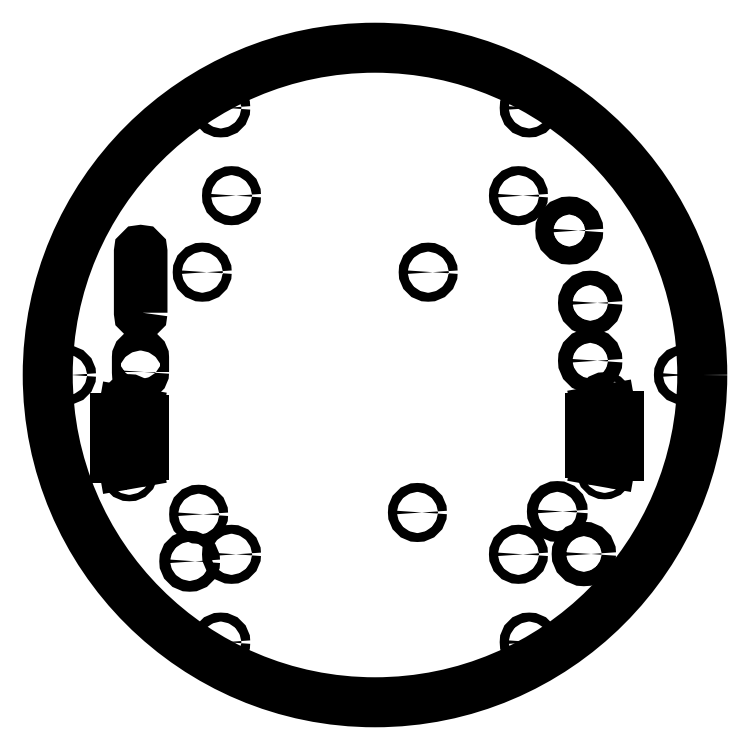
<metadata>
{"format":"dxf","ext":"dxf","renderer":"ezdxf+matplotlib","layout":"modelspace","background":"white","min_lineweight":24,"dpi":150}
</metadata>
<code>
0
SECTION
2
ENTITIES
0
CIRCLE
8
DXF_OUTPUT
10
0
20
0
30
0
40
115.9
0
INSERT
8
DXF_OUTPUT
2
AI9-BLK116
10
0
20
0
30
0
0
INSERT
8
DXF_OUTPUT
2
AI9-BLK115
10
0.000172
20
-0.000172
30
0
0
INSERT
8
DXF_OUTPUT
2
AI9-BLK114
10
8.6e-05
20
-0.000172
30
0
0
CIRCLE
8
DXF_OUTPUT
10
76.21
20
5.056
30
0
40
2.54
0
SPLINE
8
DXF_OUTPUT
210
0
220
0
230
1
70
     8
71
     3
72
    29
73
    25
74
     0
42
1e-08
43
1e-08
40
0
40
0
40
0
40
0
40
1
40
1
40
1
40
2
40
2
40
2
40
3
40
3
40
3
40
4
40
4
40
4
40
5
40
5
40
5
40
6
40
6
40
6
40
7
40
7
40
7
40
8
40
8
40
8
40
8
10
-82.34
20
22.05
30
0
10
-82.34
20
21.7
30
0
10
-82.62
20
21.41
30
0
10
-82.97
20
21.41
30
0
10
-82.97
20
21.41
30
0
10
-82.97
20
21.41
30
0
10
-82.97
20
21.41
30
0
10
-83.32
20
21.41
30
0
10
-83.61
20
21.7
30
0
10
-83.61
20
22.05
30
0
10
-83.61
20
22.05
30
0
10
-83.61
20
43.64
30
0
10
-83.61
20
43.64
30
0
10
-83.61
20
43.99
30
0
10
-83.32
20
44.27
30
0
10
-82.97
20
44.27
30
0
10
-82.97
20
44.27
30
0
10
-82.97
20
44.27
30
0
10
-82.97
20
44.27
30
0
10
-82.62
20
44.27
30
0
10
-82.34
20
43.99
30
0
10
-82.34
20
43.64
30
0
10
-82.34
20
43.64
30
0
10
-82.34
20
22.05
30
0
10
-82.34
20
22.05
30
0
0
CIRCLE
8
DXF_OUTPUT
10
76.21
20
25.52
30
0
40
2.54
0
CIRCLE
8
DXF_OUTPUT
10
73.97
20
-63.38
30
0
40
2.54
0
SPLINE
8
DXF_OUTPUT
210
0
220
0
230
1
70
     8
71
     3
72
    29
73
    25
74
     0
42
1e-08
43
1e-08
40
0
40
0
40
0
40
0
40
1
40
1
40
1
40
2
40
2
40
2
40
3
40
3
40
3
40
4
40
4
40
4
40
5
40
5
40
5
40
6
40
6
40
6
40
7
40
7
40
7
40
8
40
8
40
8
40
8
10
-81.77
20
1.058
30
0
10
-81.77
20
0.3569
30
0
10
-82.34
20
-0.2115
30
0
10
-83.04
20
-0.2115
30
0
10
-83.04
20
-0.2115
30
0
10
-83.04
20
-0.2115
30
0
10
-83.04
20
-0.2115
30
0
10
-83.75
20
-0.2115
30
0
10
-84.31
20
0.3569
30
0
10
-84.31
20
1.058
30
0
10
-84.31
20
1.058
30
0
10
-84.31
20
6.138
30
0
10
-84.31
20
6.138
30
0
10
-84.31
20
6.84
30
0
10
-83.75
20
7.408
30
0
10
-83.04
20
7.408
30
0
10
-83.04
20
7.408
30
0
10
-83.04
20
7.408
30
0
10
-83.04
20
7.408
30
0
10
-82.34
20
7.408
30
0
10
-81.77
20
6.84
30
0
10
-81.77
20
6.138
30
0
10
-81.77
20
6.138
30
0
10
-81.77
20
1.058
30
0
10
-81.77
20
1.058
30
0
0
CIRCLE
8
DXF_OUTPUT
10
64.56
20
-48.33
30
0
40
1.905
0
CIRCLE
8
DXF_OUTPUT
10
68.79
20
51.15
30
0
40
3.175
0
INSERT
8
DXF_OUTPUT
2
AI9-BLK113
10
81.33
20
-21.51
30
0
0
INSERT
8
DXF_OUTPUT
2
AI9-BLK112
10
-21.8
20
-6.456
30
0
0
CIRCLE
8
DXF_OUTPUT
10
-50.8
20
63.5
30
0
40
1.587
0
CIRCLE
8
DXF_OUTPUT
10
50.8
20
63.5
30
0
40
1.587
0
CIRCLE
8
DXF_OUTPUT
10
-50.8
20
-63.5
30
0
40
1.587
0
CIRCLE
8
DXF_OUTPUT
10
50.8
20
-63.5
30
0
40
1.587
0
CIRCLE
8
DXF_OUTPUT
10
-65.62
20
-65.97
30
0
40
1.905
0
INSERT
8
DXF_OUTPUT
2
AI9-BLK111
10
-86.99
20
-22.21
30
0
0
CIRCLE
8
ANNOTATIONS
10
0
20
0
30
0
40
101.6
0
MTEXT
8
ANNOTATIONS
10
-96.27
20
105.4
30
0
40
3.15
41
0
71
     1
72
     2
1
\fMyriad Roman|b0|i0;   (0.125 pilot holes)
7
STD
210
0
220
0
230
1
11
1
21
0
31
0
73
     1
44
1
0
MTEXT
8
ANNOTATIONS
10
-96.27
20
110.5
30
0
40
3.15
41
0
71
     1
72
     2
1
\fMyriad Roman|b0|i0;6-32 dome attach x 6
7
STD
210
0
220
0
230
1
11
1
21
0
31
0
73
     1
44
1
0
CIRCLE
8
ANNOTATIONS
10
0
20
108
30
0
40
1.587
0
INSERT
8
ANNOTATIONS
2
AI9-BLK110
10
81.33
20
-21.51
30
0
0
INSERT
8
ANNOTATIONS
2
AI9-BLK109
10
-86.99
20
-22.21
30
0
0
POLYLINE
8
ANNOTATIONS
66
     1
10
0
20
0
30
0
70
     1
0
VERTEX
8
ANNOTATIONS
10
46.78
20
-55.03
30
0
0
VERTEX
8
ANNOTATIONS
10
-75.14
20
-55.03
30
0
0
VERTEX
8
ANNOTATIONS
10
-75.14
20
41.49
30
0
0
VERTEX
8
ANNOTATIONS
10
46.78
20
41.49
30
0
0
SEQEND
8
ANNOTATIONS
0
MTEXT
8
ANNOTATIONS
10
-99.4
20
-29.5
30
0
40
3.15
41
0
71
     1
72
     2
1
\fMyriad Roman|b0|i0;(COM2)
7
STD
210
0
220
0
230
1
11
0
21
1
31
0
73
     1
44
1
0
MTEXT
8
ANNOTATIONS
10
-104.5
20
-29.5
30
0
40
3.15
41
0
71
     1
72
     2
1
\fMyriad Roman|b0|i0;Aggregator
7
STD
210
0
220
0
230
1
11
0
21
1
31
0
73
     1
44
1
0
MTEXT
8
ANNOTATIONS
10
56.5
20
-66.17
30
0
40
3.15
41
0
71
     1
72
     2
1
\fMyriad Roman|b0|i0;passthru
7
STD
210
0
220
0
230
1
11
1
21
0
31
0
73
     1
44
1
0
MTEXT
8
ANNOTATIONS
10
56.5
20
-61.06
30
0
40
3.15
41
0
71
     1
72
     2
1
\fMyriad Roman|b0|i0;   Steer
7
STD
210
0
220
0
230
1
11
1
21
0
31
0
73
     1
44
1
0
MTEXT
8
ANNOTATIONS
10
68.58
20
11.91
30
0
40
3.15
41
0
71
     1
72
     2
1
\fMyriad Roman|b0|i0;passthru
7
STD
210
0
220
0
230
1
11
1
21
0
31
0
73
     1
44
1
0
MTEXT
8
ANNOTATIONS
10
68.58
20
17.03
30
0
40
3.15
41
0
71
     1
72
     2
1
\fMyriad Roman|b0|i0;   Drive
7
STD
210
0
220
0
230
1
11
1
21
0
31
0
73
     1
44
1
0
MTEXT
8
ANNOTATIONS
10
68.57
20
33.43
30
0
40
3.15
41
0
71
     1
72
     2
1
\fMyriad Roman|b0|i0;passthru
7
STD
210
0
220
0
230
1
11
1
21
0
31
0
73
     1
44
1
0
MTEXT
8
ANNOTATIONS
10
68.57
20
38.55
30
0
40
3.15
41
0
71
     1
72
     2
1
\fMyriad Roman|b0|i0;ethernet
7
STD
210
0
220
0
230
1
11
1
21
0
31
0
73
     1
44
1
0
MTEXT
8
ANNOTATIONS
10
-69.85
20
48.3
30
0
40
3.15
41
0
71
     1
72
     2
1
\fMyriad Roman|b0|i0;SPU outline
7
STD
210
0
220
0
230
1
11
1
21
0
31
0
73
     1
44
1
0
MTEXT
8
ANNOTATIONS
10
69.71
20
-28.42
30
0
40
3.15
41
0
71
     1
72
     2
1
\fMyriad Roman|b0|i0;   (COM3)
7
STD
210
0
220
0
230
1
11
0
21
1
31
0
73
     1
44
1
0
MTEXT
8
ANNOTATIONS
10
64.6
20
-28.42
30
0
40
3.15
41
0
71
     1
72
     2
1
\fMyriad Roman|b0|i0;Sound/LED
7
STD
210
0
220
0
230
1
11
0
21
1
31
0
73
     1
44
1
0
MTEXT
8
ANNOTATIONS
10
-62.62
20
-72.87
30
0
40
3.15
41
0
71
     1
72
     2
1
\fMyriad Roman|b0|i0;stud
7
STD
210
0
220
0
230
1
11
1
21
0
31
0
73
     1
44
1
0
MTEXT
8
ANNOTATIONS
10
-62.62
20
-67.76
30
0
40
3.15
41
0
71
     1
72
     2
1
\fMyriad Roman|b0|i0;GND
7
STD
210
0
220
0
230
1
11
1
21
0
31
0
73
     1
44
1
0
MTEXT
8
ANNOTATIONS
10
60.5
20
-39.01
30
0
40
3.15
41
0
71
     1
72
     2
1
\fMyriad Roman|b0|i0;stud
7
STD
210
0
220
0
230
1
11
1
21
0
31
0
73
     1
44
1
0
MTEXT
8
ANNOTATIONS
10
60.5
20
-33.89
30
0
40
3.15
41
0
71
     1
72
     2
1
\fMyriad Roman|b0|i0;+12V
7
STD
210
0
220
0
230
1
11
1
21
0
31
0
73
     1
44
1
0
MTEXT
8
ANNOTATIONS
10
-105.3
20
27.32
30
0
40
3.15
41
0
71
     1
72
     2
1
\fMyriad Roman|b0|i0; passthru
7
STD
210
0
220
0
230
1
11
1
21
0
31
0
73
     1
44
1
0
MTEXT
8
ANNOTATIONS
10
-105.3
20
32.43
30
0
40
3.15
41
0
71
     1
72
     2
1
\fMyriad Roman|b0|i0;IMU ribbon
7
STD
210
0
220
0
230
1
11
1
21
0
31
0
73
     1
44
1
0
MTEXT
8
ANNOTATIONS
10
-101.1
20
5.796
30
0
40
3.15
41
0
71
     1
72
     2
1
\fMyriad Roman|b0|i0;encoder
7
STD
210
0
220
0
230
1
11
1
21
0
31
0
73
     1
44
1
0
MTEXT
8
ANNOTATIONS
10
-101.1
20
10.91
30
0
40
3.15
41
0
71
     1
72
     2
1
\fMyriad Roman|b0|i0;Steering/
7
STD
210
0
220
0
230
1
11
1
21
0
31
0
73
     1
44
1
0
MTEXT
8
ANNOTATIONS
10
60.5
20
64.53
30
0
40
3.15
41
0
71
     1
72
     2
1
\fMyriad Roman|b0|i0;power sw
7
STD
210
0
220
0
230
1
11
1
21
0
31
0
73
     1
44
1
0
POLYLINE
8
ANNOTATIONS
66
     1
10
0
20
0
30
0
70
     1
0
VERTEX
8
ANNOTATIONS
10
73.87
20
43.82
30
0
0
VERTEX
8
ANNOTATIONS
10
63.71
20
43.82
30
0
0
VERTEX
8
ANNOTATIONS
10
63.71
20
58.49
30
0
0
VERTEX
8
ANNOTATIONS
10
73.87
20
58.49
30
0
0
SEQEND
8
ANNOTATIONS
0
MTEXT
8
ANNOTATIONS
10
-27.03
20
108.1
30
0
40
3.15
41
0
71
     1
72
     2
1
\fMyriad Roman|b0|i0;   (0.125 pilot)
7
STD
210
0
220
0
230
1
11
1
21
0
31
0
73
     1
44
1
0
MTEXT
8
ANNOTATIONS
10
-27.03
20
113.2
30
0
40
3.15
41
0
71
     1
72
     2
1
\fMyriad Roman|b0|i0;bulkhead brace
7
STD
210
0
220
0
230
1
11
1
21
0
31
0
73
     1
44
1
0
MTEXT
8
ANNOTATIONS
10
-47.48
20
56.57
30
0
40
3.15
41
0
71
     1
72
     2
1
\fMyriad Roman|b0|i0;4 x 6-32 on 4x5 centered rect
7
STD
210
0
220
0
230
1
11
1
21
0
31
0
73
     1
44
1
0
MTEXT
8
ANNOTATIONS
10
-47.48
20
61.69
30
0
40
3.15
41
0
71
     1
72
     2
1
\fMyriad Roman|b0|i0;bulkhead attach
7
STD
210
0
220
0
230
1
11
1
21
0
31
0
73
     1
44
1
0
LINE
8
ANNOTATIONS
10
-6.35
20
6.35
30
0
11
6.35
21
-6.35
31
0
0
LINE
8
ANNOTATIONS
10
-6.35
20
-6.35
30
0
11
6.35
21
6.35
31
0
0
INSERT
8
ANNOTATIONS
2
AI9-BLK79
10
-50.8
20
0
30
0
0
INSERT
8
ANNOTATIONS
2
AI9-BLK49
10
50.8
20
0
30
0
0
INSERT
8
ANNOTATIONS
2
AI9-BLK25
10
0
20
63.5
30
0
0
INSERT
8
ANNOTATIONS
2
AI9-BLK1
10
0
20
-63.5
30
0
0
ENDSEC
0
EOF

</code>
